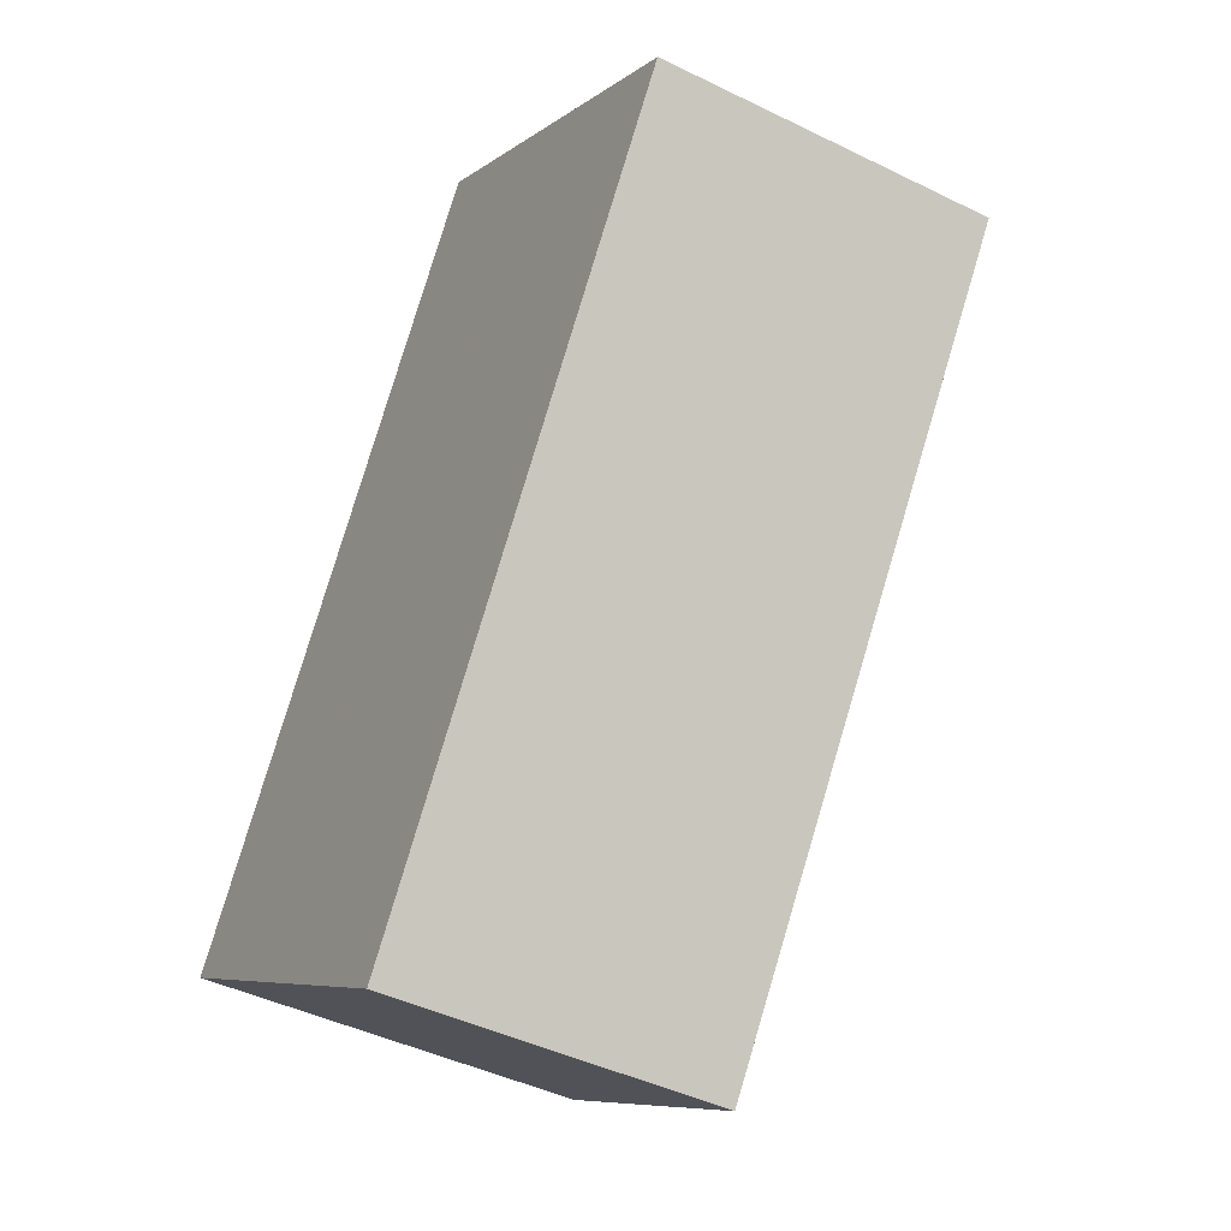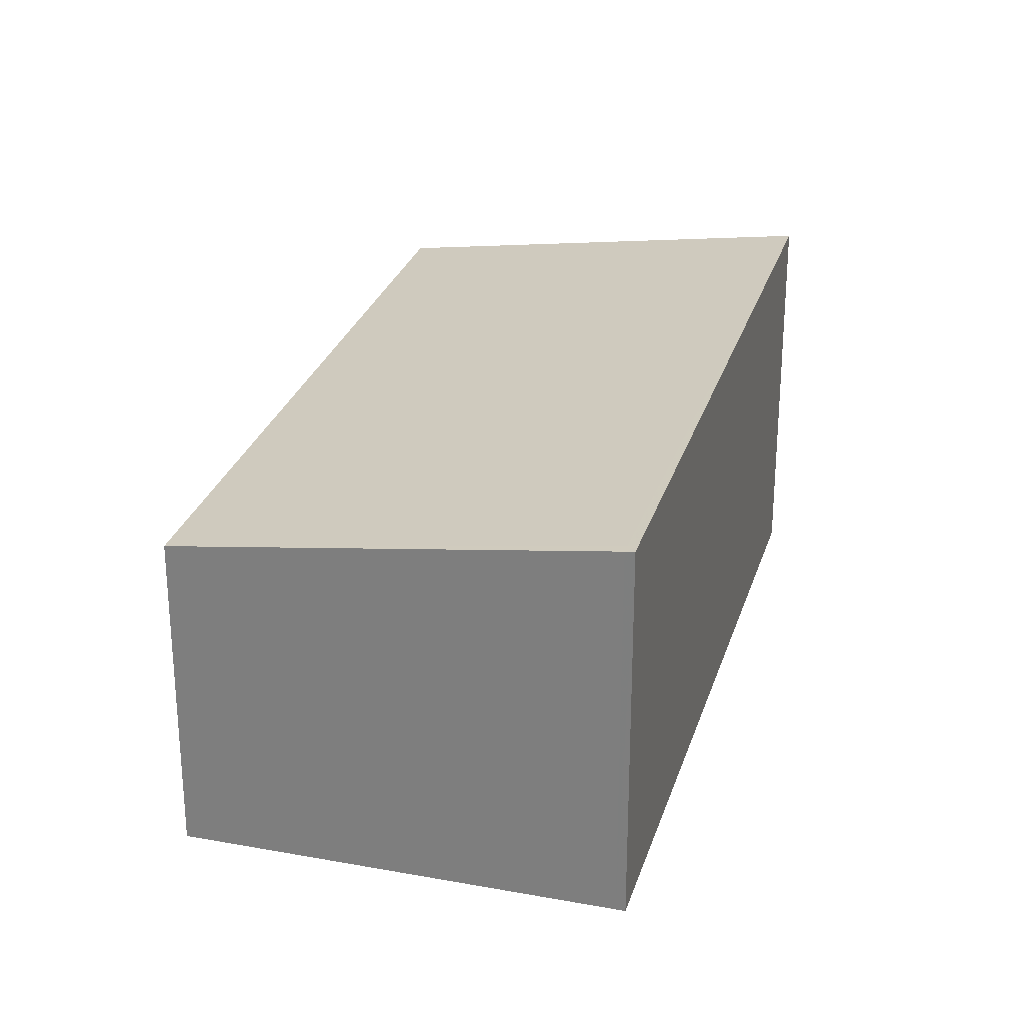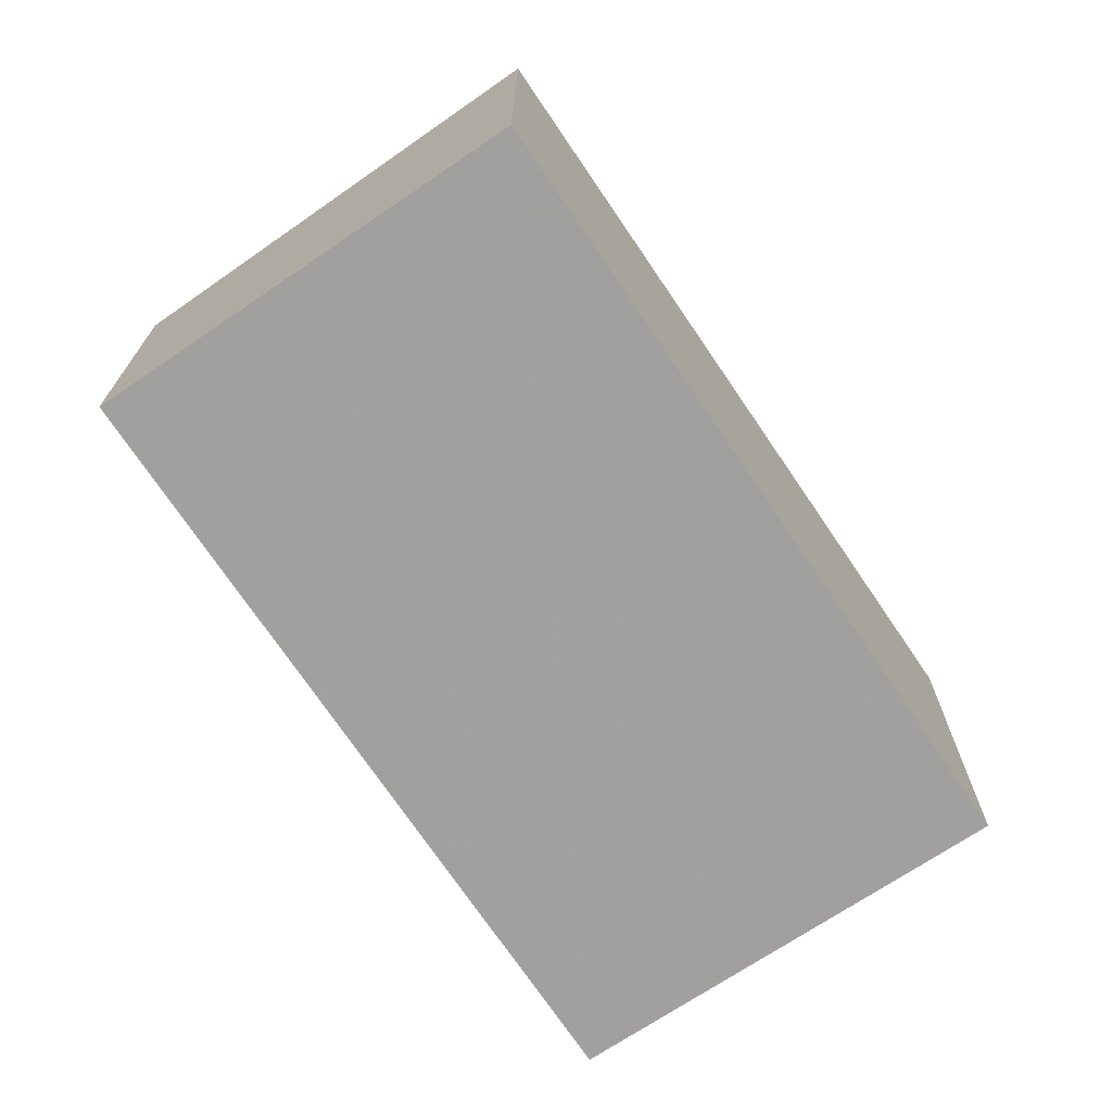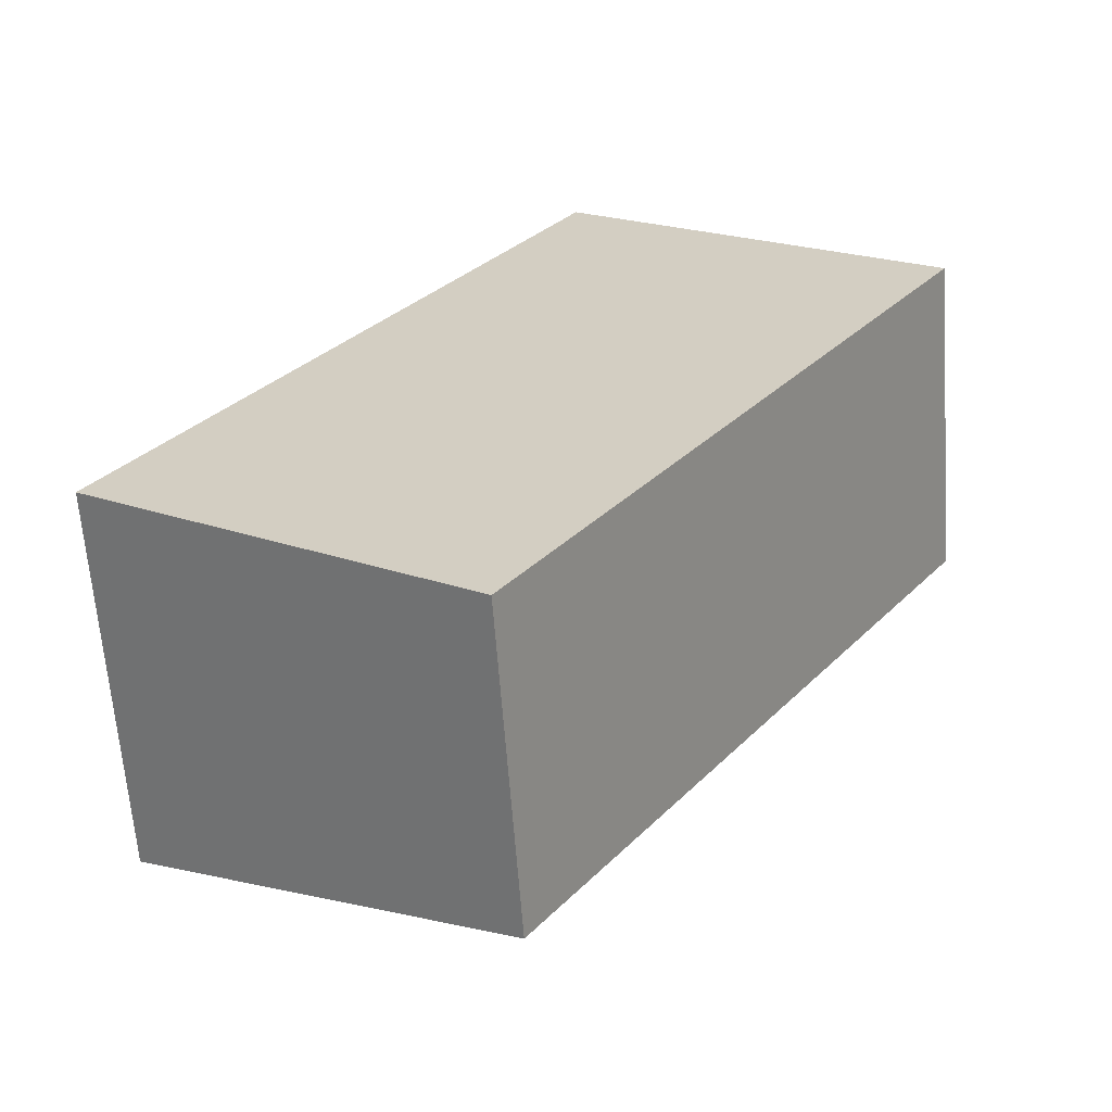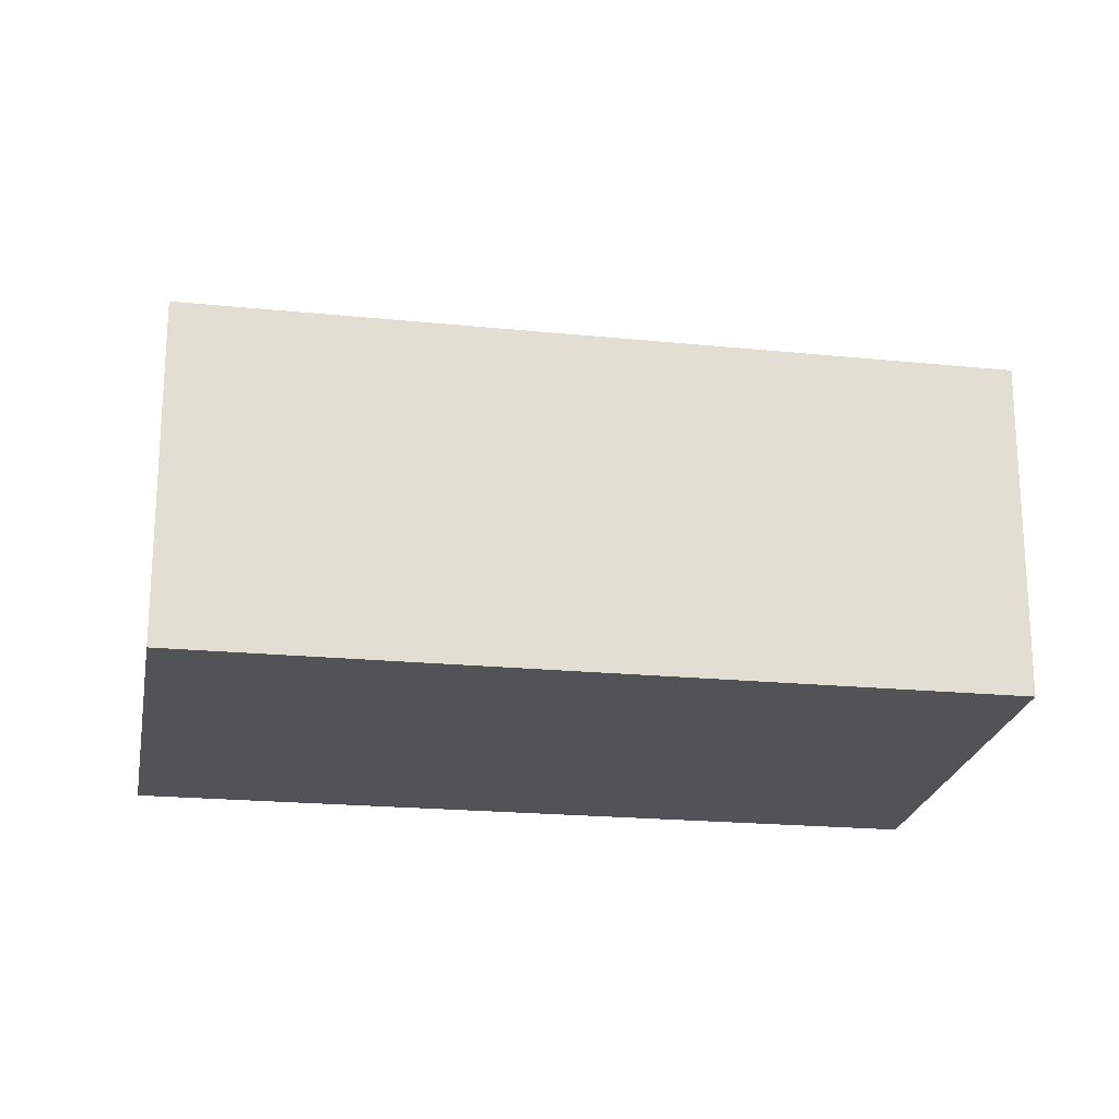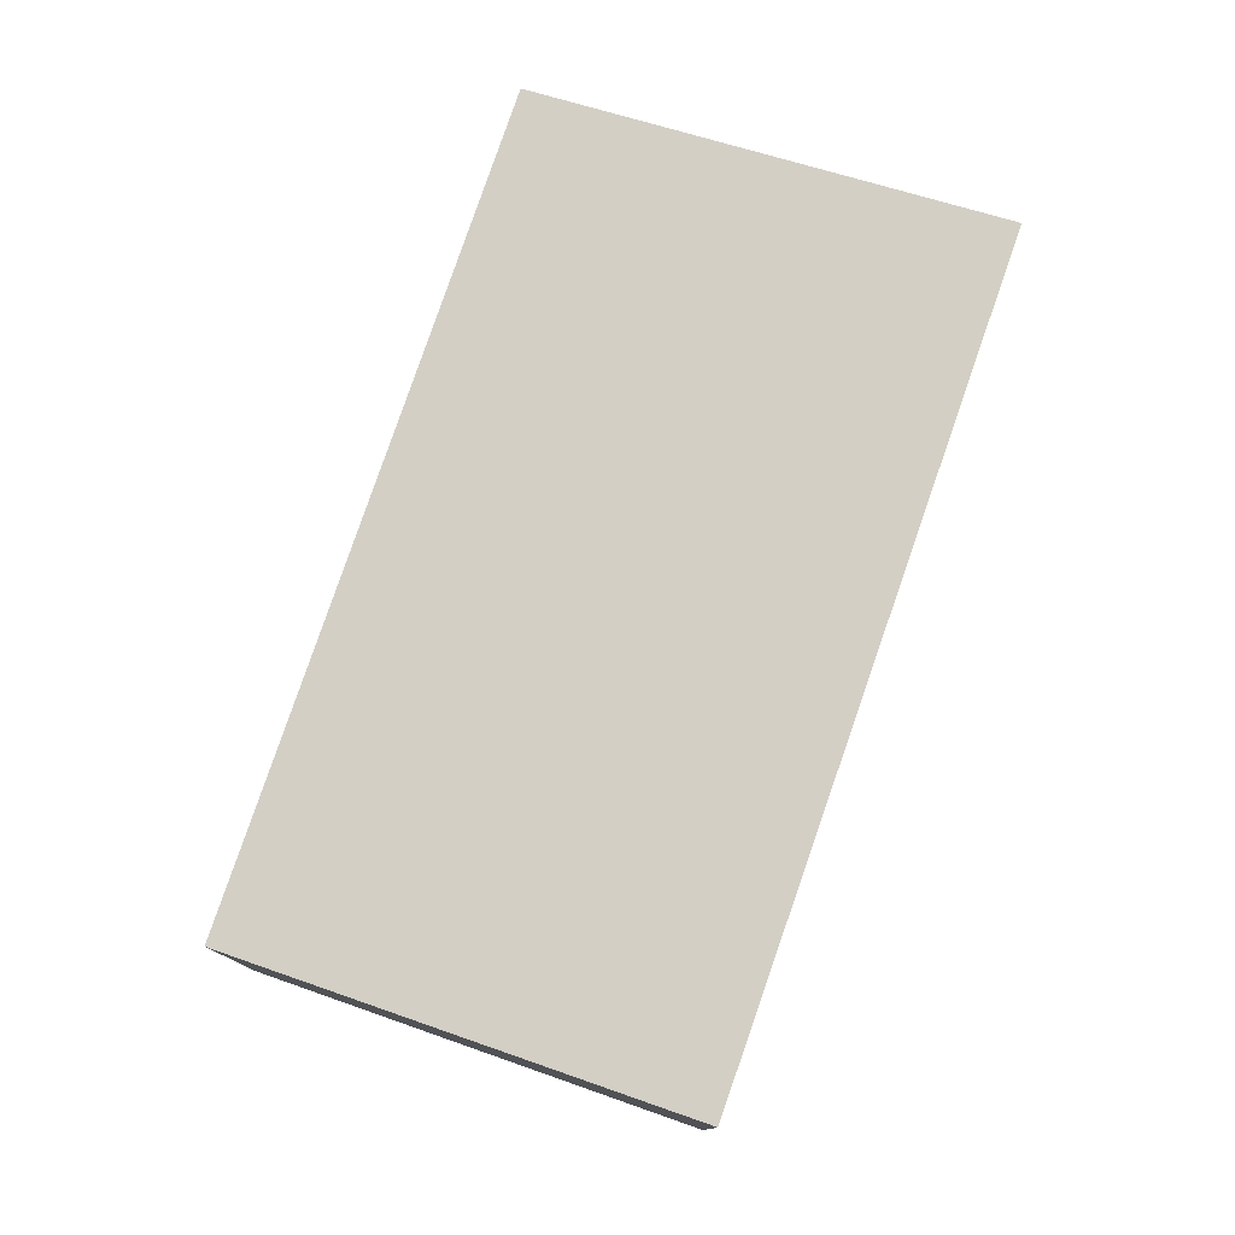
<metadata>
{"format":"obj","ext":"obj","renderer":"f3d","projection":"perspective","resolution":1024,"background":"white","views":[{"elev":-43.9,"azim":-120.0,"up":"+Y"},{"elev":27.3,"azim":49.6,"up":"+Z"},{"elev":-71.9,"azim":68.0,"up":"+Z"},{"elev":-63.5,"azim":-175.8,"up":"+Y"},{"elev":-21.8,"azim":-65.4,"up":"+Z"},{"elev":79.2,"azim":53.1,"up":"+Z"}]}
</metadata>
<code>
v 362.9 -458.4 2.016
v 365.2 -461.8 1.989
v 363.3 -463.1 1.682
v 361 -459.7 1.707
v 362.9 -458.4 2.016
v 361.7 -459.2 1.818
v 365.2 -461.8 1.982
v 362.9 -458.5 2.007
v 362.9 -458.4 2.007
v 363.3 -463.1 1.683
v 361 -459.7 1.708
v 363.3 -463.1 1.682
v 363.3 -463.1 1.683
v 365.1 -461.8 1.983
v 365.2 -461.8 1.989
v 362.9 -458.4 2.016
v 362.9 -458.4 2.016
v 362.9 -458.4 0
v 362.9 -458.4 0
v 365.2 -461.8 1.982
v 365.2 -461.8 1.989
v 365.2 -461.8 0
v 365.2 -461.8 0
v 363.3 -463.1 1.682
v 363.3 -463.1 1.682
v 363.3 -463.1 0
v 363.3 -463.1 0
v 361 -459.7 1.708
v 361 -459.7 1.707
v 361 -459.7 0
v 361 -459.7 2.22e-16
v 365.2 -461.8 1.989
v 362.9 -458.4 2.016
v 362.9 -458.4 0
v 365.2 -461.8 2.22e-16
v 362.9 -458.4 2.007
v 361.7 -459.2 1.818
v 361.7 -459.2 -2.22e-16
v 362.9 -458.4 0
v 363.3 -463.1 1.683
v 365.2 -461.8 1.982
v 365.2 -461.8 0
v 363.3 -463.1 0
v 362.9 -458.4 2.016
v 362.9 -458.4 2.007
v 362.9 -458.4 0
v 362.9 -458.4 0
v 363.3 -463.1 1.682
v 363.3 -463.1 1.683
v 363.3 -463.1 0
v 363.3 -463.1 0
v 361.7 -459.2 1.818
v 361 -459.7 1.708
v 361 -459.7 2.22e-16
v 361.7 -459.2 -2.22e-16
v 361 -459.7 1.707
v 363.3 -463.1 1.682
v 363.3 -463.1 0
v 361 -459.7 0
v 365.2 -461.8 1.989
v 365.2 -461.8 1.989
v 365.2 -461.8 2.22e-16
v 365.2 -461.8 0
v 362.9 -458.4 0
v 365.2 -461.8 0
v 363.3 -463.1 0
v 361 -459.7 0
f 9 1 5 8
f 15 2 7 14
f 14 7 10 13
f 8 6 9
f 13 10 3 12
f 12 4 11 13
f 13 11 6 8 14
f 14 8 5 15
f 17 18 19 16
f 21 22 23 20
f 25 26 27 24
f 29 30 31 28
f 33 34 35 32
f 37 38 39 36
f 41 42 43 40
f 45 46 47 44
f 49 50 51 48
f 53 54 55 52
f 57 58 59 56
f 61 62 63 60
f 65 66 67 64

</code>
